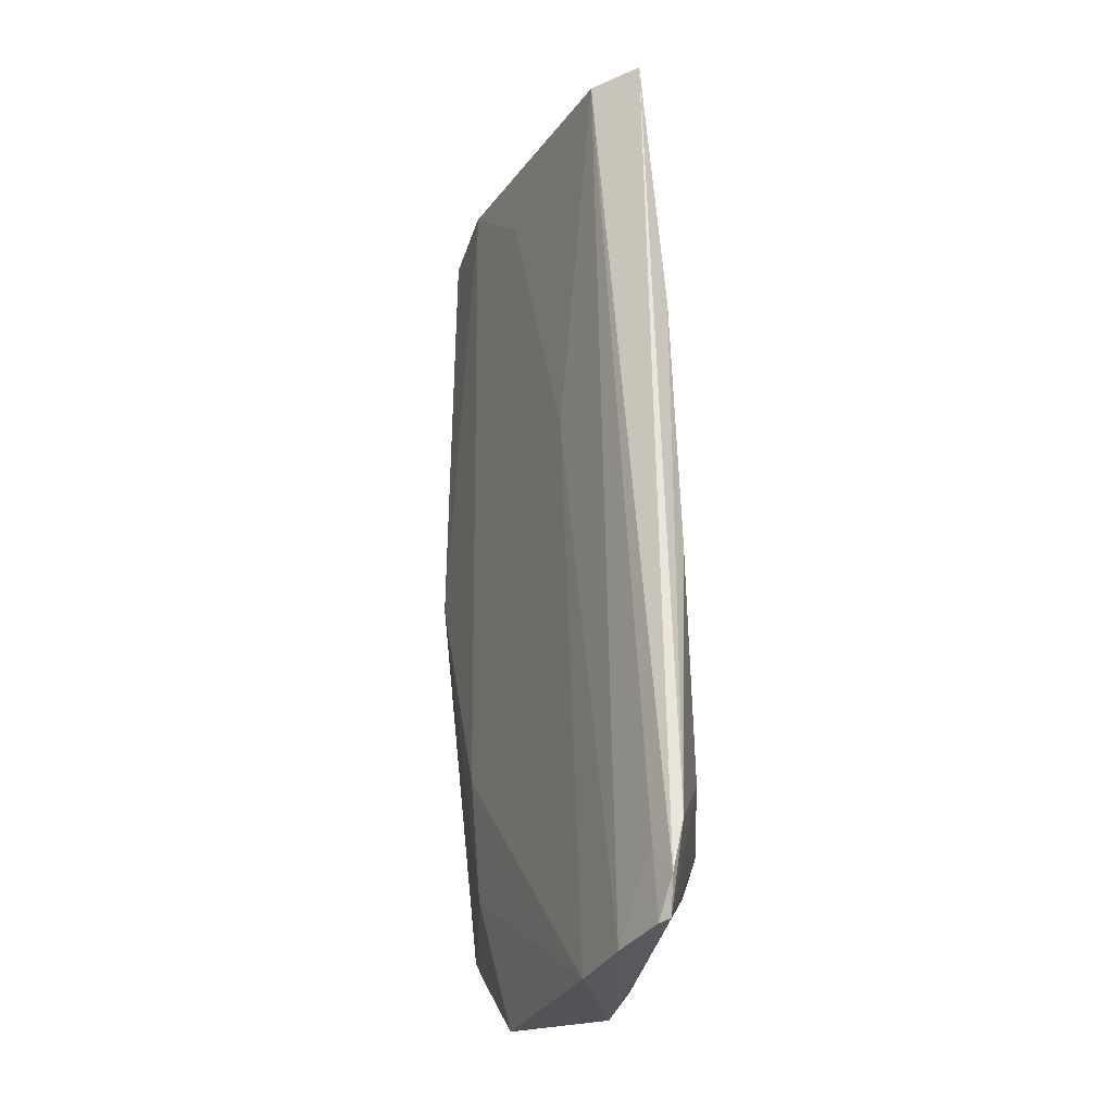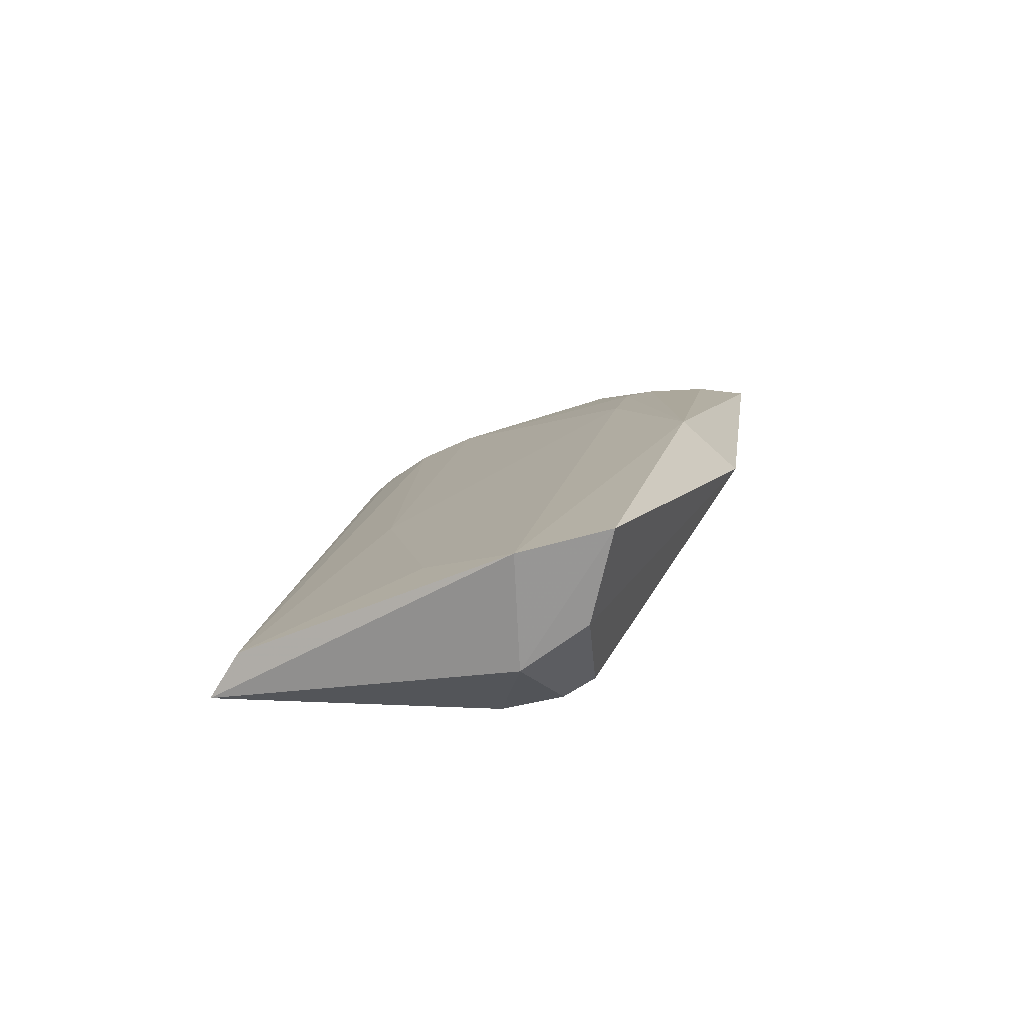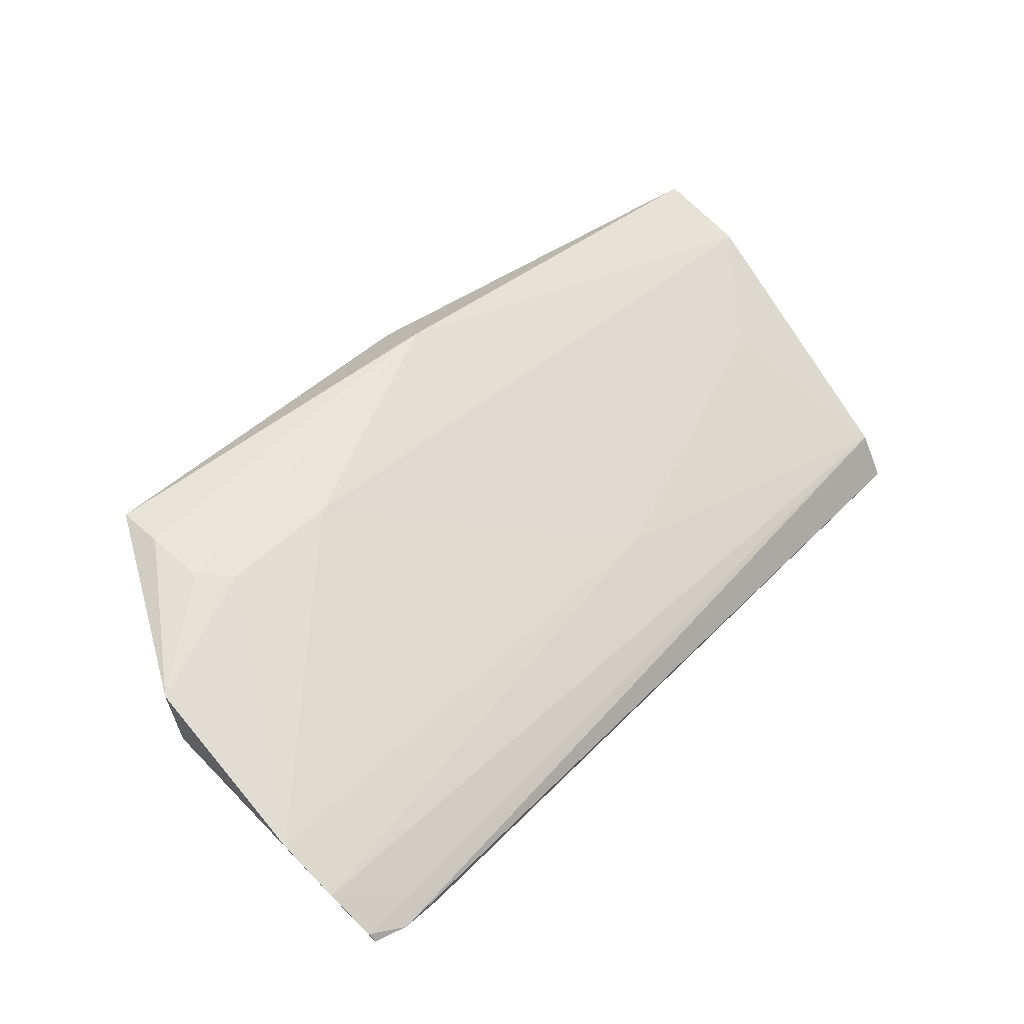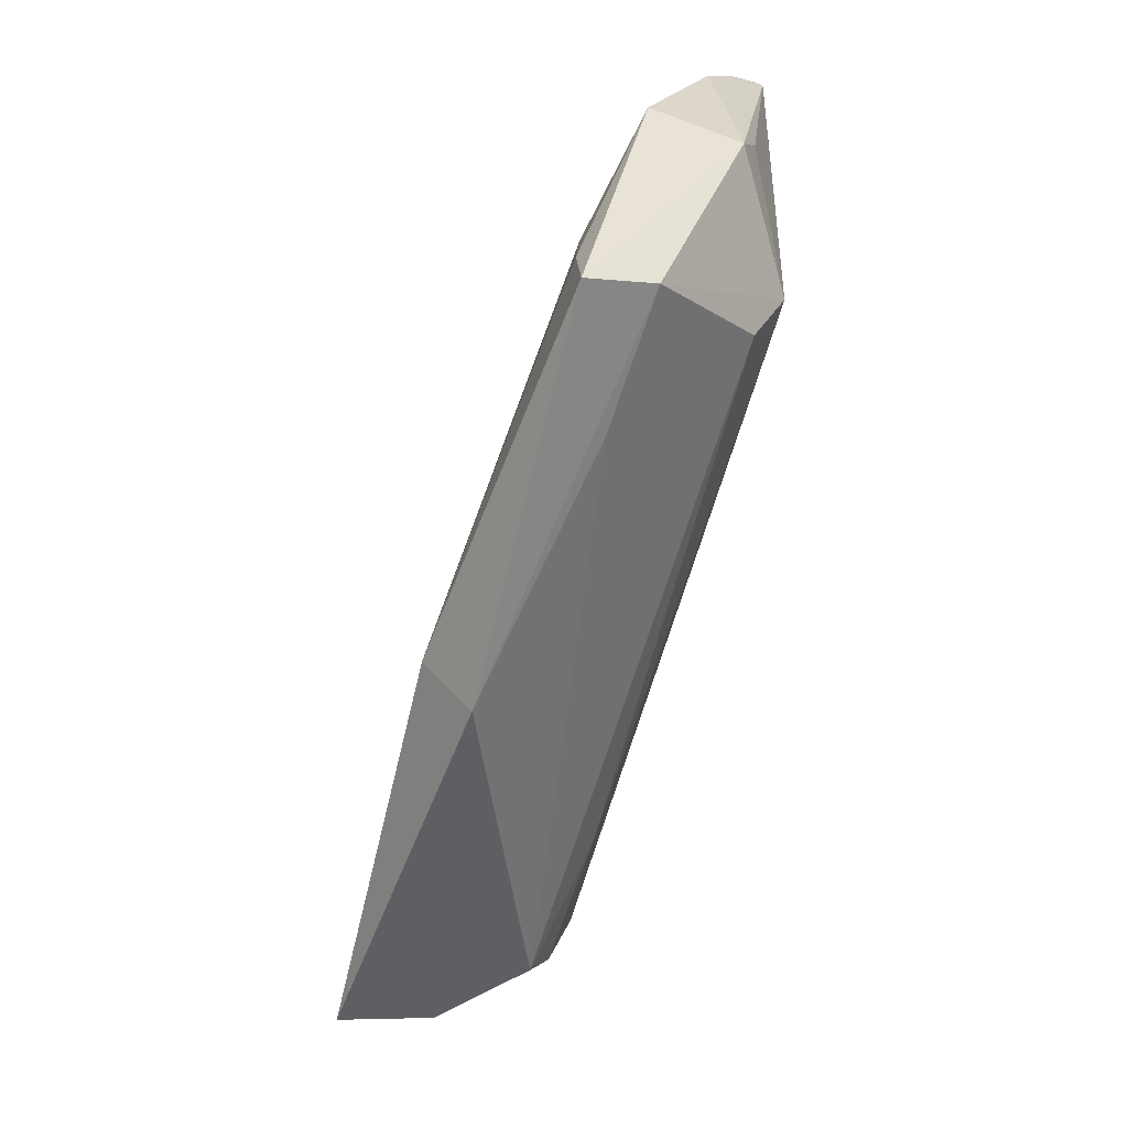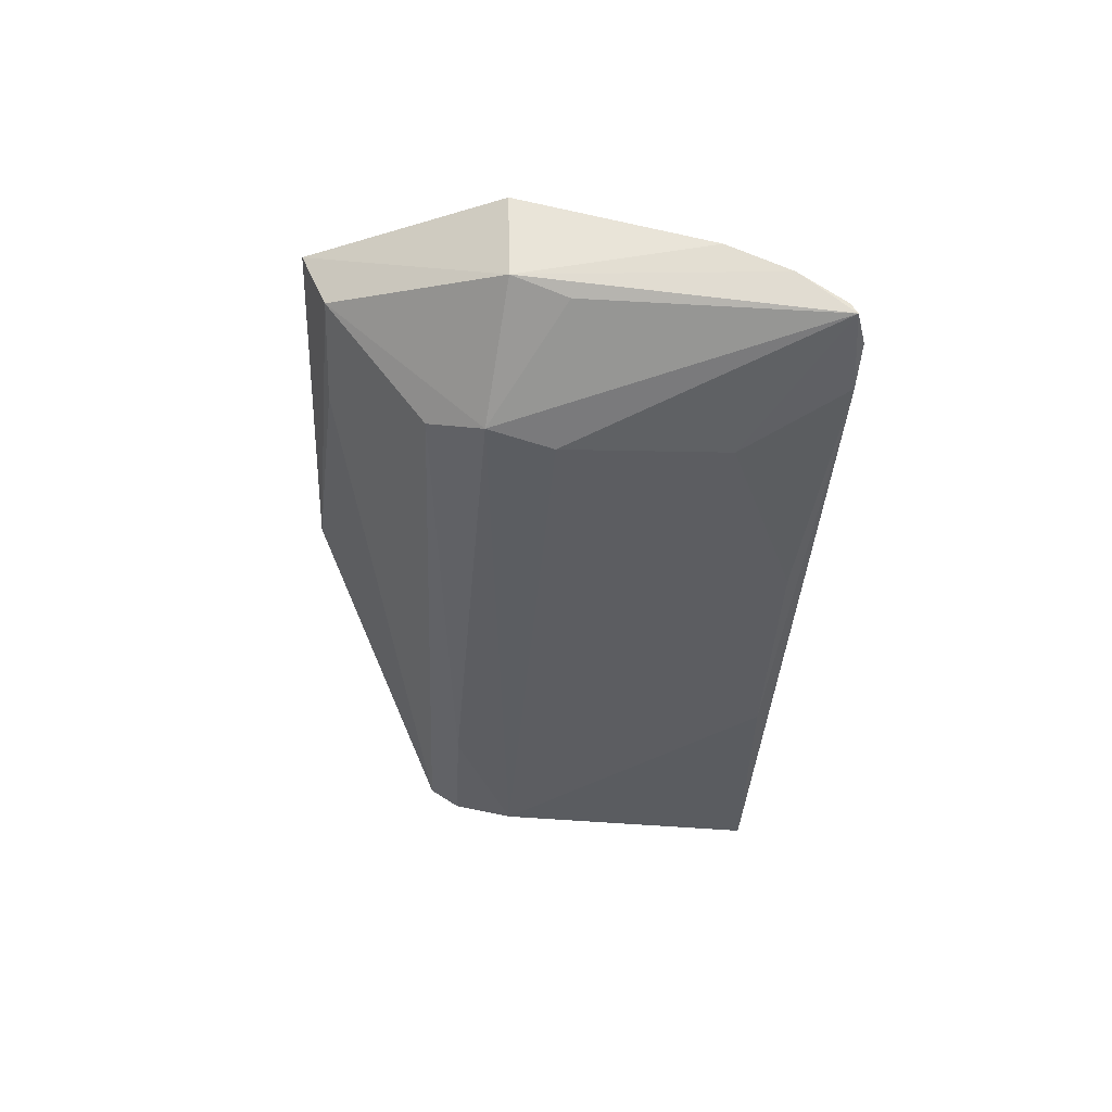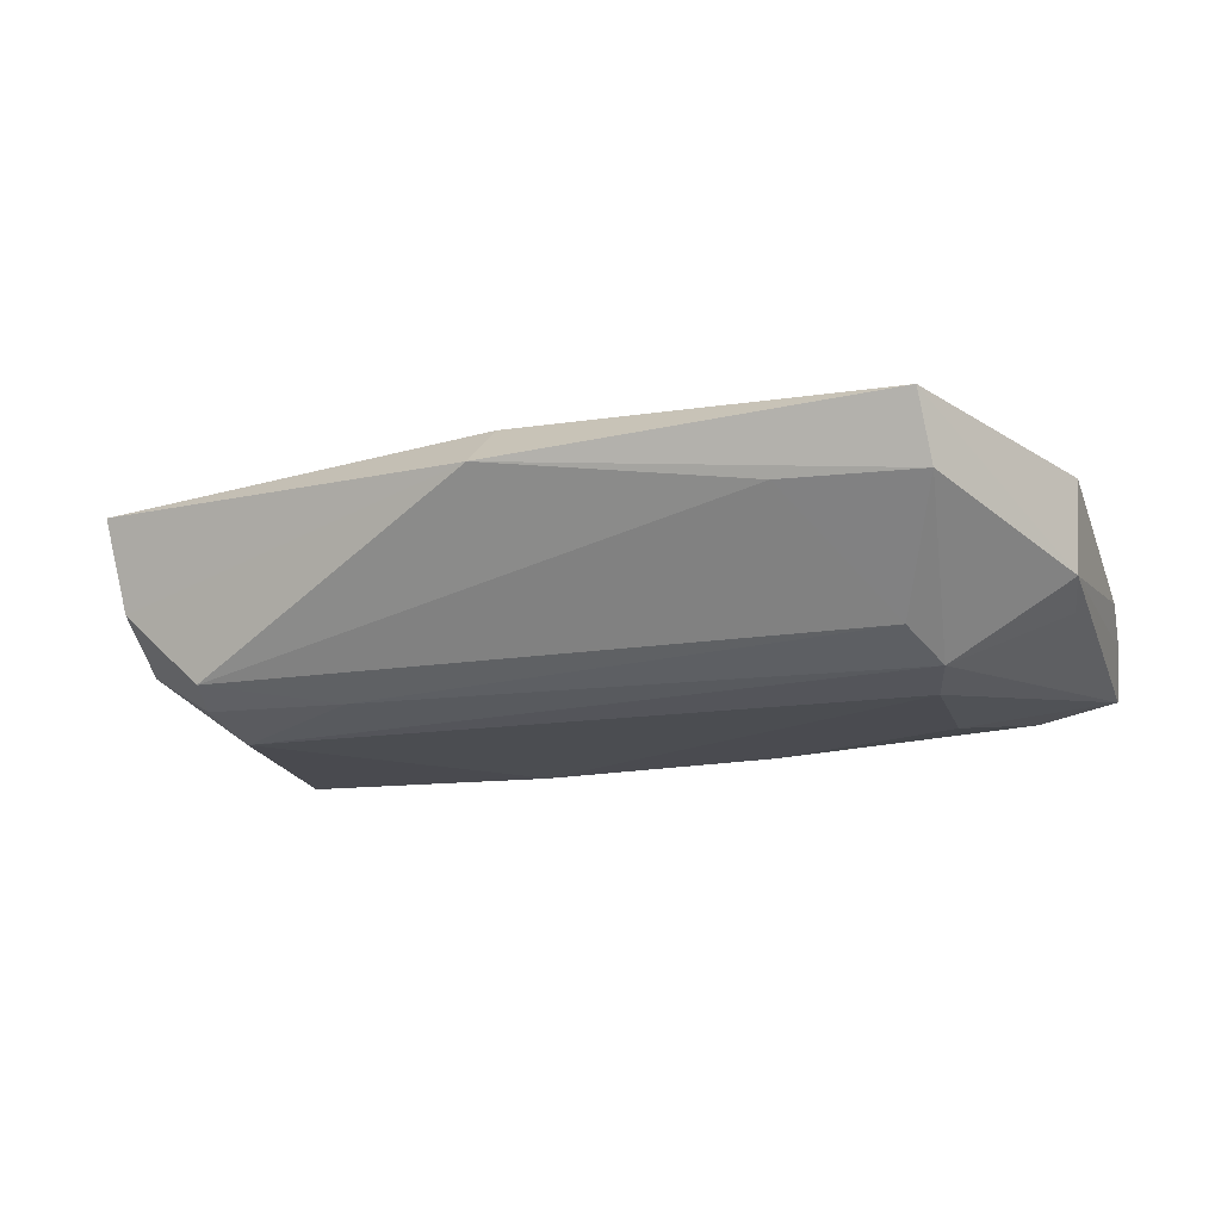
<metadata>
{"format":"obj","ext":"obj","renderer":"f3d","projection":"perspective","resolution":1024,"background":"white","views":[{"elev":62.1,"azim":-92.9,"up":"+Z"},{"elev":12.2,"azim":98.5,"up":"+Y"},{"elev":52.7,"azim":-46.0,"up":"+Y"},{"elev":-66.7,"azim":-107.2,"up":"+Z"},{"elev":-36.0,"azim":-91.8,"up":"+Y"},{"elev":-16.8,"azim":-162.4,"up":"+Y"}]}
</metadata>
<code>
v 0.03653 -0.07297 0.09292
v 0.03657 -0.06802 0.08984
v -0.05596 -0.06819 0.09372
v -0.04416 -0.05232 0.04169
v 0.03164 -0.07055 0.05392
v -0.02792 -0.05224 0.05756
v -0.05217 -0.06962 0.09546
v 0.04164 -0.05264 0.05116
v -0.05662 -0.06492 0.08884
v -0.04879 -0.06819 0.09357
v -0.04109 -0.07397 0.06724
v 0.04197 -0.05532 0.06073
v -0.002069 -0.05496 0.04116
v -0.002645 -0.04962 0.04734
v -0.05581 -0.05525 0.06228
v 0.03062 -0.07463 0.06366
v -0.01895 -0.07324 0.09228
v -0.04017 -0.07034 0.05464
v -0.05578 -0.06925 0.09443
v 0.03996 -0.06759 0.06043
v 0.0003466 -0.06292 0.08178
v 0.04011 -0.06254 0.05362
v -0.04405 -0.05228 0.05407
v -0.05698 -0.06194 0.08229
v -0.04724 -0.0709 0.09519
v 0.007362 -0.07376 0.09207
v -0.04274 -0.07296 0.06046
v -0.03027 -0.05893 0.04396
v 0.03187 -0.07258 0.05711
v 0.03243 -0.05948 0.0714
v -0.04428 -0.05182 0.04728
v -0.0409 -0.05258 0.05729
v -0.05524 -0.06477 0.06249
v -0.04021 -0.0732 0.08455
v -0.04492 -0.05924 0.04448
v 0.01673 -0.07283 0.05738
v -0.05425 -0.06667 0.06824
f 7 1 2
f 10 7 2
f 10 3 7
f 10 9 3
f 10 2 9
f 12 2 1
f 14 12 8
f 14 6 12
f 14 13 4
f 14 8 13
f 19 7 3
f 19 3 9
f 20 12 1
f 20 8 12
f 20 1 16
f 21 9 2
f 21 12 6
f 22 13 8
f 22 5 13
f 22 20 5
f 22 8 20
f 24 21 6
f 24 9 21
f 25 1 7
f 25 7 19
f 26 16 1
f 26 25 17
f 26 1 25
f 26 11 16
f 27 16 11
f 27 11 19
f 28 13 5
f 28 5 18
f 29 20 16
f 29 5 20
f 30 21 2
f 30 2 12
f 30 12 21
f 31 23 14
f 31 14 4
f 31 4 15
f 31 15 23
f 32 6 14
f 32 14 23
f 32 23 15
f 32 24 6
f 32 15 24
f 33 19 9
f 33 9 24
f 33 24 15
f 33 15 4
f 34 17 25
f 34 26 17
f 34 11 26
f 34 25 19
f 34 19 11
f 35 28 18
f 35 4 13
f 35 13 28
f 35 33 4
f 35 18 27
f 35 27 33
f 36 29 16
f 36 16 27
f 36 27 18
f 36 18 5
f 36 5 29
f 37 33 27
f 37 27 19
f 37 19 33

</code>
